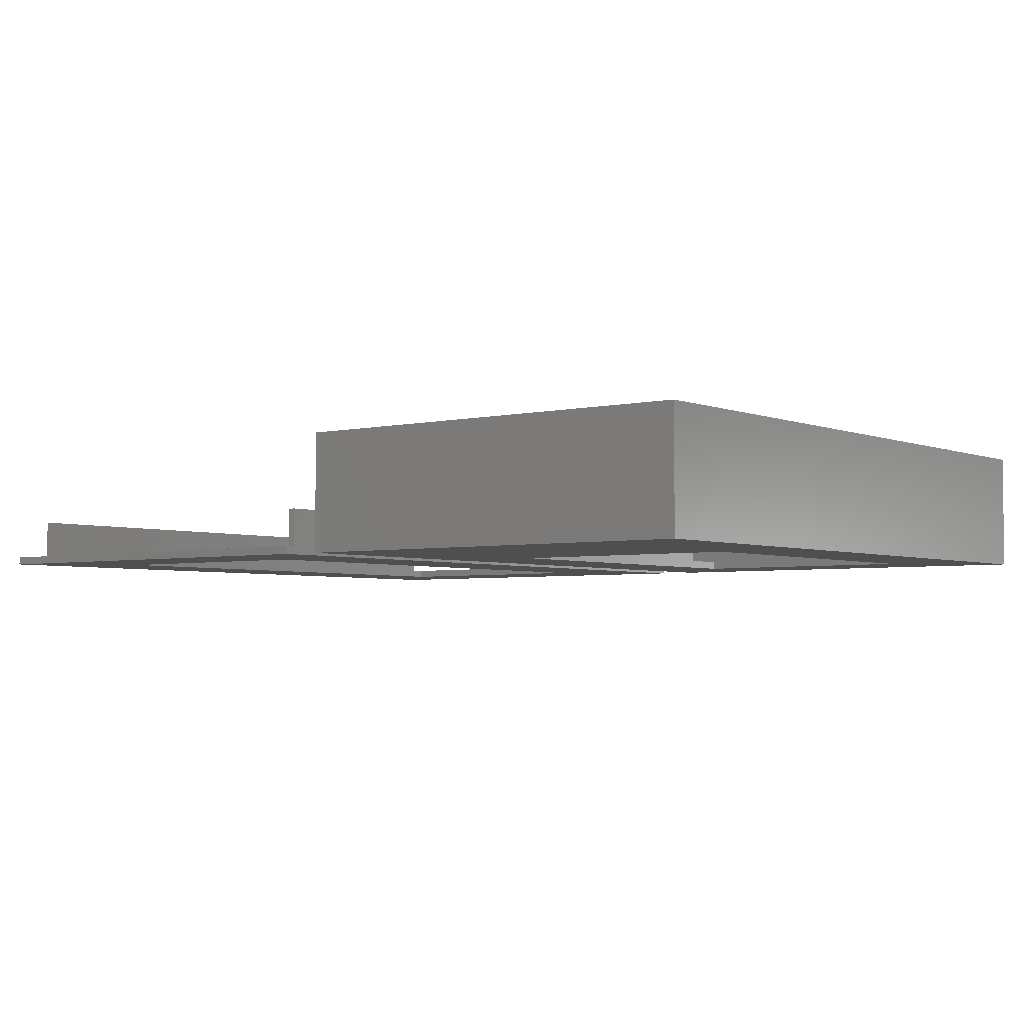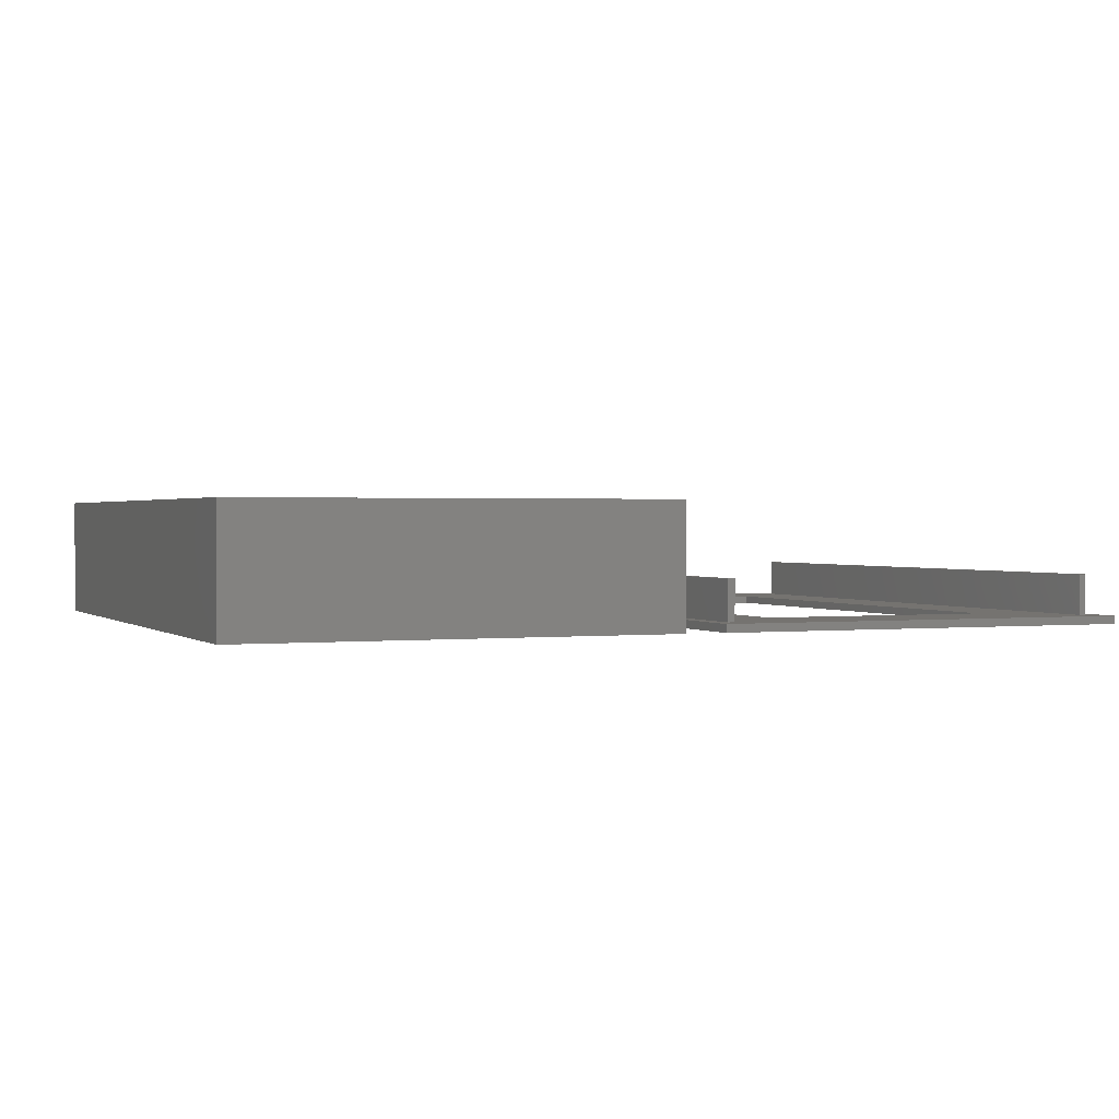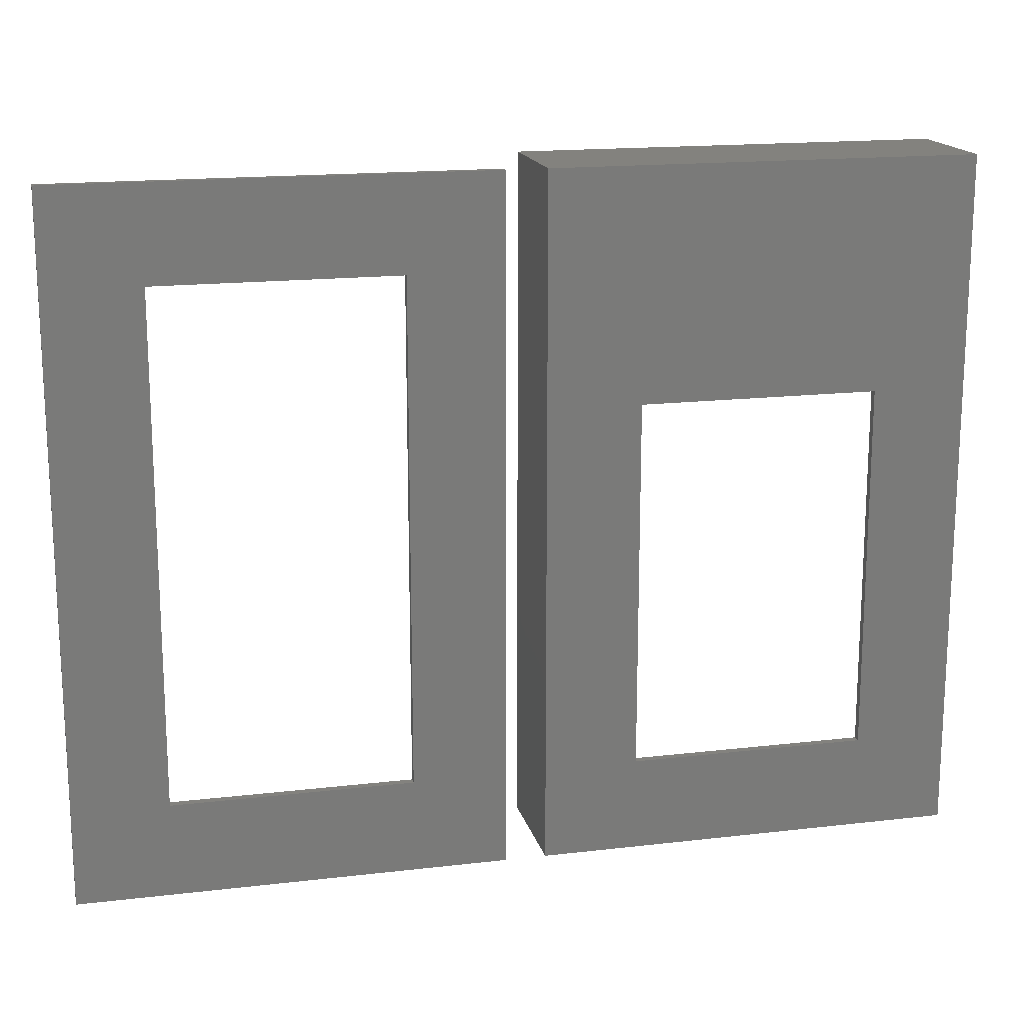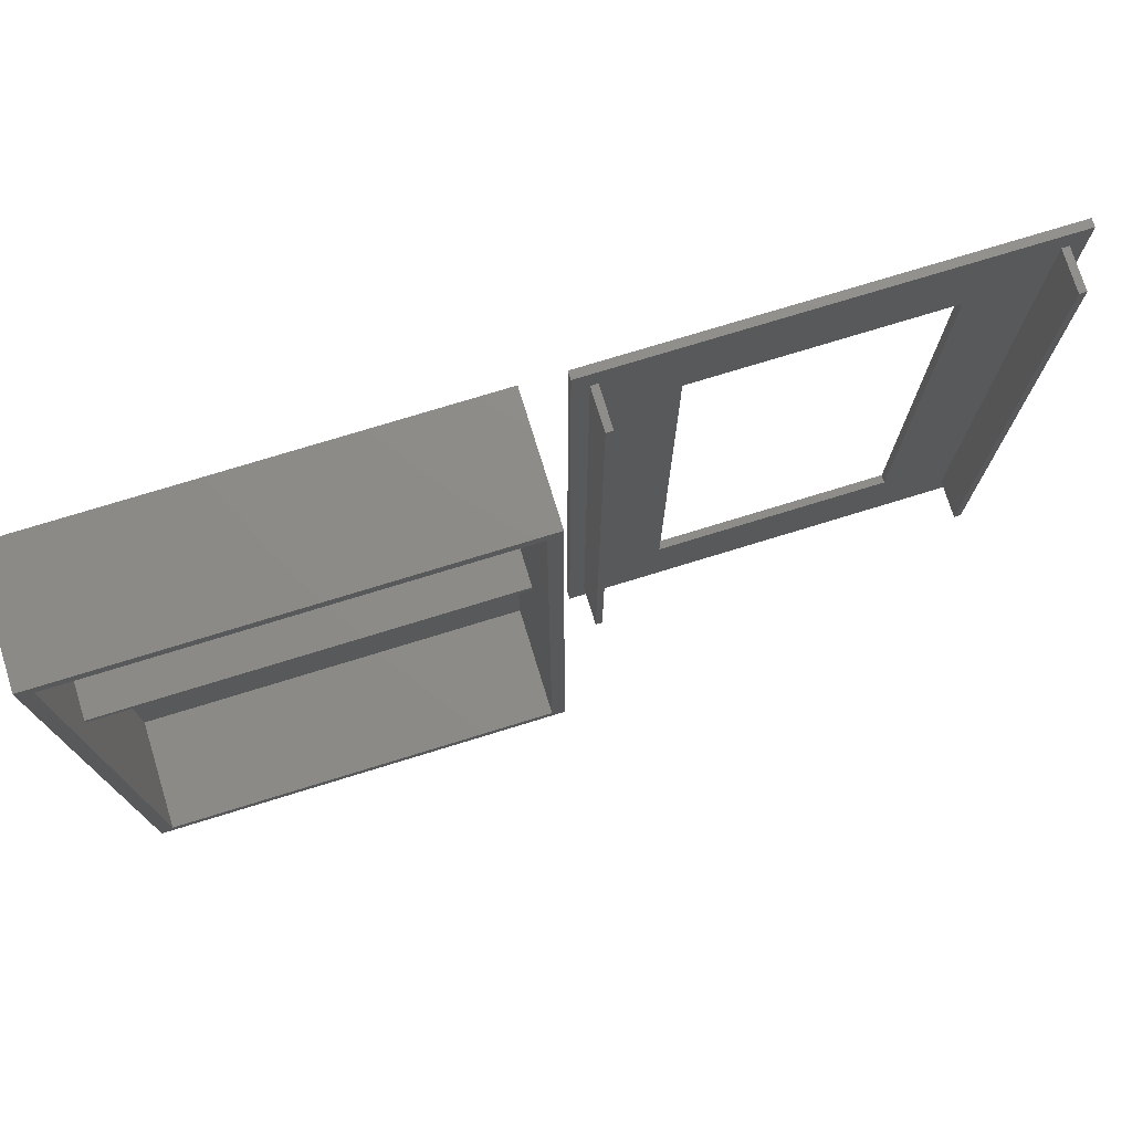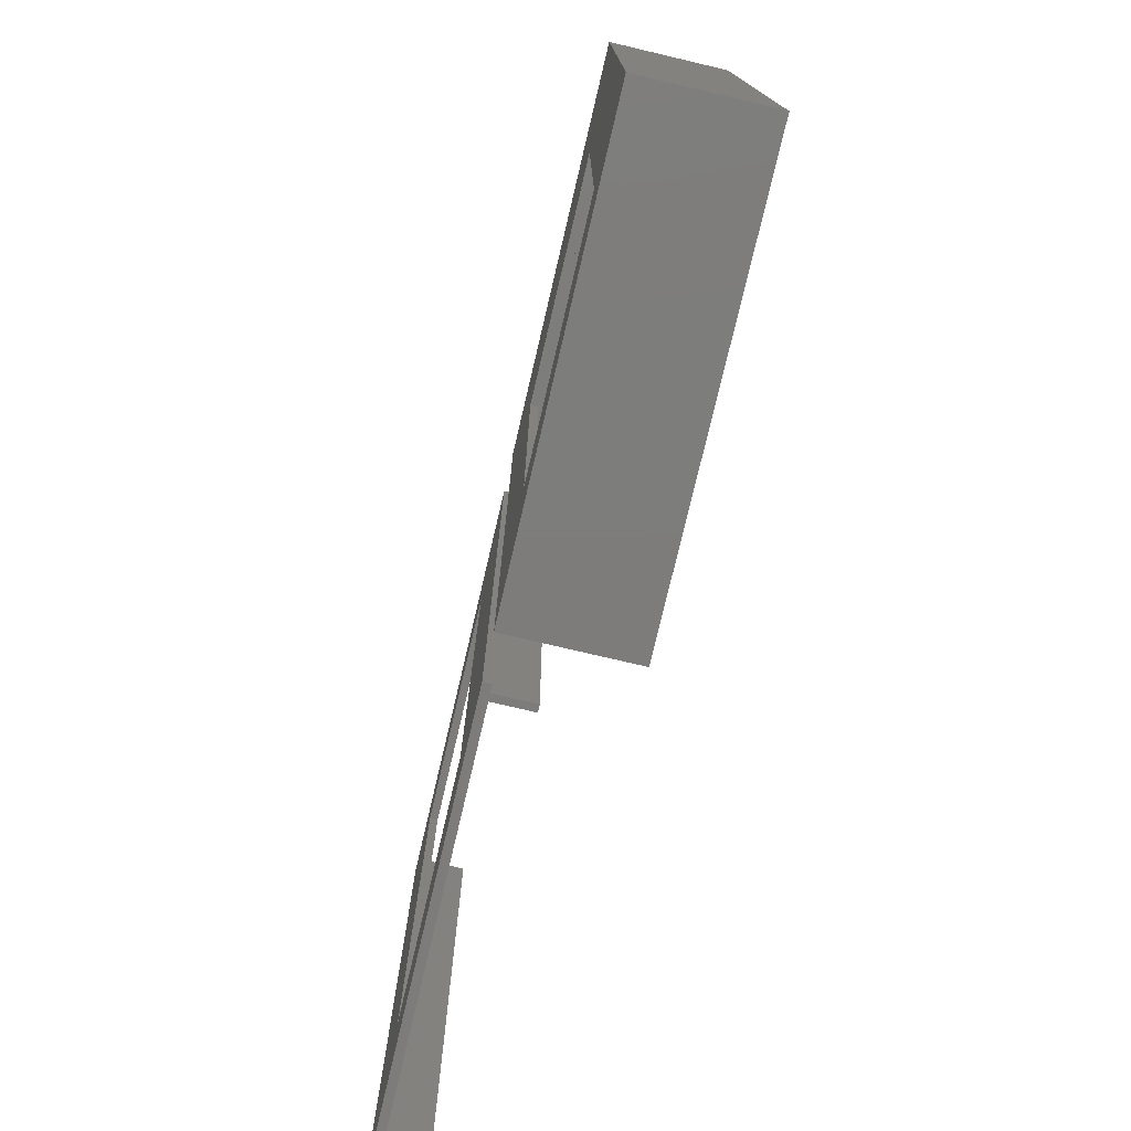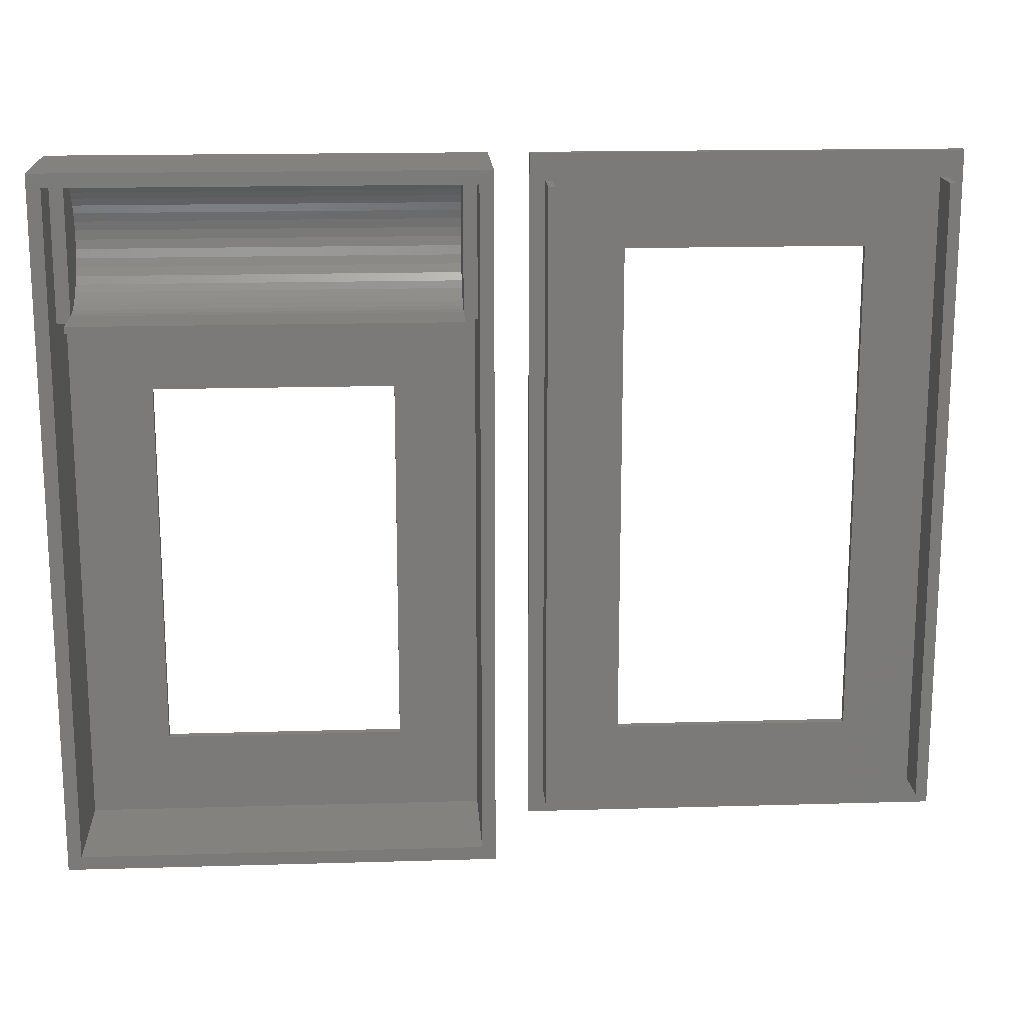
<metadata>
{"format":"stl","ext":"stl","renderer":"f3d","projection":"perspective","resolution":1024,"background":"white","views":[{"elev":-3.9,"azim":-142.2,"up":"+Z"},{"elev":1.1,"azim":-22.4,"up":"+Z"},{"elev":16.7,"azim":166.6,"up":"+Y"},{"elev":75.3,"azim":-17.1,"up":"+Y"},{"elev":-76.2,"azim":-103.2,"up":"+Y"},{"elev":16.8,"azim":-3.4,"up":"+Y"}]}
</metadata>
<code>
# stl→obj: 120 verts, 240 faces
v 53 88 0
v 0 88 15
v 53 88 15
v 0 88 0
v 51.33 86.33 15
v 53 1.8 15
v 1.67 86.33 15
v 1.914e-14 1.8 15
v 1.67 3.47 15
v 51.33 3.47 15
v 3.34 70.33 15
v 49.66 69.47 15
v 49.66 70.33 15
v 3.34 69.47 15
v 1.914e-14 1.8 0
v 53 1.8 0
v 41.33 59.47 0
v 41.33 13.47 0
v 11.67 13.47 0
v 11.67 59.47 0
v 49.66 71.02 5.746
v 3.34 70.64 6.795
v 49.66 70.64 6.795
v 3.34 71.02 5.746
v 3.34 86.31 8.99
v 3.34 86.16 7.337
v 3.34 86.31 8.442
v 3.34 85.85 6.264
v 3.34 85.39 5.244
v 3.34 84.8 4.298
v 3.34 84.08 3.443
v 3.34 83.26 2.696
v 3.34 82.33 2.072
v 3.34 81.33 1.583
v 3.34 80.27 1.238
v 3.34 79.17 1.044
v 3.34 78.05 1.005
v 3.34 76.94 1.122
v 3.34 75.86 1.392
v 3.34 74.82 1.81
v 3.34 73.86 2.368
v 3.34 72.98 3.055
v 3.34 72.2 3.858
v 3.34 71.55 4.761
v 3.34 70.41 7.887
v 3.34 70.33 8.99
v 49.66 71.55 4.761
v 49.66 74.82 1.81
v 49.66 75.86 1.392
v 49.66 81.33 1.583
v 49.66 82.33 2.072
v 49.66 85.85 6.264
v 49.66 85.39 5.244
v 49.66 70.41 7.887
v 49.66 72.98 3.055
v 49.66 72.2 3.858
v 49.66 73.86 2.368
v 49.66 86.31 8.99
v 49.66 86.31 8.442
v 49.66 84.8 4.298
v 49.66 83.26 2.696
v 49.66 79.17 1.044
v 49.66 80.27 1.238
v 49.66 78.05 1.005
v 49.66 76.94 1.122
v 49.66 86.16 7.337
v 49.66 84.08 3.443
v 49.66 70.33 8.99
v 1.67 86.33 8.99
v 51.33 86.33 8.99
v 51.33 70.33 8.99
v 49.66 70.33 9
v 51.33 70.33 9
v 3.34 70.33 9
v 1.67 70.33 8.99
v 1.67 70.33 9
v 1.67 69.47 9
v 1.67 3.47 1
v 1.67 69.47 1
v 51.33 69.47 1
v 51.33 3.47 1
v 51.33 69.47 9
v 3.34 69.47 9
v 49.66 69.47 9
v 41.33 59.47 1
v 11.67 59.47 1
v 11.67 13.47 1
v 41.33 13.47 1
v 111 88 0
v 58 88 1
v 111 88 1
v 58 88 0
v 109.1 84.66 1
v 111 1.8 1
v 108.2 84.66 1
v 99.33 76.33 1
v 108.2 5.14 1
v 60.78 84.66 1
v 69.67 76.33 1
v 69.67 13.47 1
v 59.92 84.66 1
v 59.92 5.14 1
v 109.1 5.14 1
v 99.33 13.47 1
v 60.78 5.14 1
v 58 1.8 1
v 58 1.8 0
v 111 1.8 0
v 99.33 13.47 0
v 69.67 13.47 0
v 69.67 76.33 0
v 99.33 76.33 0
v 59.92 84.66 6
v 60.78 84.66 6
v 60.78 5.14 6
v 59.92 5.14 6
v 108.2 84.66 6
v 109.1 84.66 6
v 109.1 5.14 6
v 108.2 5.14 6
f 1 2 3
f 2 1 4
f 3 5 6
f 3 7 5
f 7 8 9
f 7 2 8
f 2 7 3
f 10 6 5
f 9 6 10
f 6 9 8
f 11 12 13
f 12 11 14
f 15 6 8
f 6 15 16
f 6 1 3
f 1 6 16
f 17 16 18
f 16 19 18
f 19 15 20
f 15 19 16
f 16 17 1
f 20 1 17
f 20 4 1
f 4 20 15
f 15 2 4
f 2 15 8
f 21 22 23
f 22 21 24
f 25 26 27
f 25 28 26
f 25 29 28
f 25 30 29
f 25 31 30
f 25 32 31
f 25 33 32
f 25 34 33
f 25 35 34
f 25 36 35
f 25 37 36
f 25 38 37
f 25 39 38
f 25 40 39
f 25 41 40
f 25 42 41
f 25 43 42
f 25 44 43
f 25 24 44
f 25 22 24
f 25 45 22
f 45 25 46
f 47 24 21
f 24 47 44
f 39 48 49
f 48 39 40
f 33 50 51
f 50 33 34
f 29 52 28
f 52 29 53
f 23 45 54
f 45 23 22
f 55 43 56
f 43 55 42
f 41 55 57
f 55 41 42
f 27 58 25
f 58 27 59
f 30 53 29
f 53 30 60
f 32 51 61
f 51 32 33
f 35 62 63
f 62 35 36
f 56 44 47
f 44 56 43
f 36 64 62
f 64 36 37
f 38 49 65
f 49 38 39
f 40 57 48
f 57 40 41
f 66 58 59
f 52 58 66
f 53 58 52
f 60 58 53
f 67 58 60
f 61 58 67
f 51 58 61
f 50 58 51
f 63 58 50
f 62 58 63
f 64 58 62
f 65 58 64
f 49 58 65
f 48 58 49
f 57 58 48
f 55 58 57
f 56 58 55
f 47 58 56
f 21 58 47
f 23 58 21
f 54 58 23
f 58 54 68
f 28 66 26
f 66 28 52
f 26 59 27
f 59 26 66
f 34 63 50
f 63 34 35
f 31 61 67
f 61 31 32
f 31 60 30
f 60 31 67
f 54 46 68
f 46 54 45
f 37 65 64
f 65 37 38
f 69 5 7
f 5 69 70
f 71 72 73
f 72 71 74
f 75 74 71
f 74 75 76
f 72 11 13
f 11 72 74
f 70 58 71
f 70 25 58
f 75 25 69
f 69 25 70
f 68 71 58
f 46 71 68
f 46 75 71
f 25 75 46
f 7 76 69
f 7 77 76
f 9 77 7
f 78 77 9
f 77 78 79
f 69 76 75
f 80 81 82
f 73 70 71
f 70 73 5
f 82 5 73
f 10 82 81
f 82 10 5
f 79 83 77
f 83 79 84
f 80 84 79
f 84 80 82
f 83 12 14
f 12 83 84
f 81 9 10
f 9 81 78
f 80 85 81
f 80 86 85
f 86 79 87
f 79 86 80
f 88 81 85
f 87 81 88
f 87 78 81
f 78 87 79
f 76 83 74
f 83 76 77
f 83 11 74
f 11 83 14
f 72 82 73
f 82 72 84
f 12 72 13
f 72 12 84
f 20 85 86
f 85 20 17
f 18 87 88
f 87 18 19
f 87 20 86
f 20 87 19
f 18 85 17
f 85 18 88
f 89 90 91
f 90 89 92
f 91 93 94
f 91 95 93
f 95 96 97
f 98 95 91
f 95 98 96
f 99 98 100
f 96 98 99
f 90 98 91
f 101 90 102
f 98 90 101
f 103 94 93
f 97 94 103
f 104 97 96
f 105 97 104
f 105 104 100
f 105 100 98
f 97 105 94
f 106 105 102
f 105 106 94
f 106 102 90
f 107 94 106
f 94 107 108
f 108 109 89
f 108 110 109
f 110 107 111
f 107 110 108
f 112 89 109
f 111 89 112
f 111 92 89
f 92 111 107
f 107 90 92
f 90 107 106
f 94 89 91
f 89 94 108
f 98 113 114
f 113 98 101
f 113 115 114
f 115 113 116
f 102 115 116
f 115 102 105
f 115 98 114
f 98 115 105
f 102 113 101
f 113 102 116
f 93 117 118
f 117 93 95
f 117 119 118
f 119 117 120
f 97 119 120
f 119 97 103
f 97 117 95
f 117 97 120
f 119 93 118
f 93 119 103
f 111 96 99
f 96 111 112
f 109 100 104
f 100 109 110
f 109 96 112
f 96 109 104
f 100 111 99
f 111 100 110

</code>
